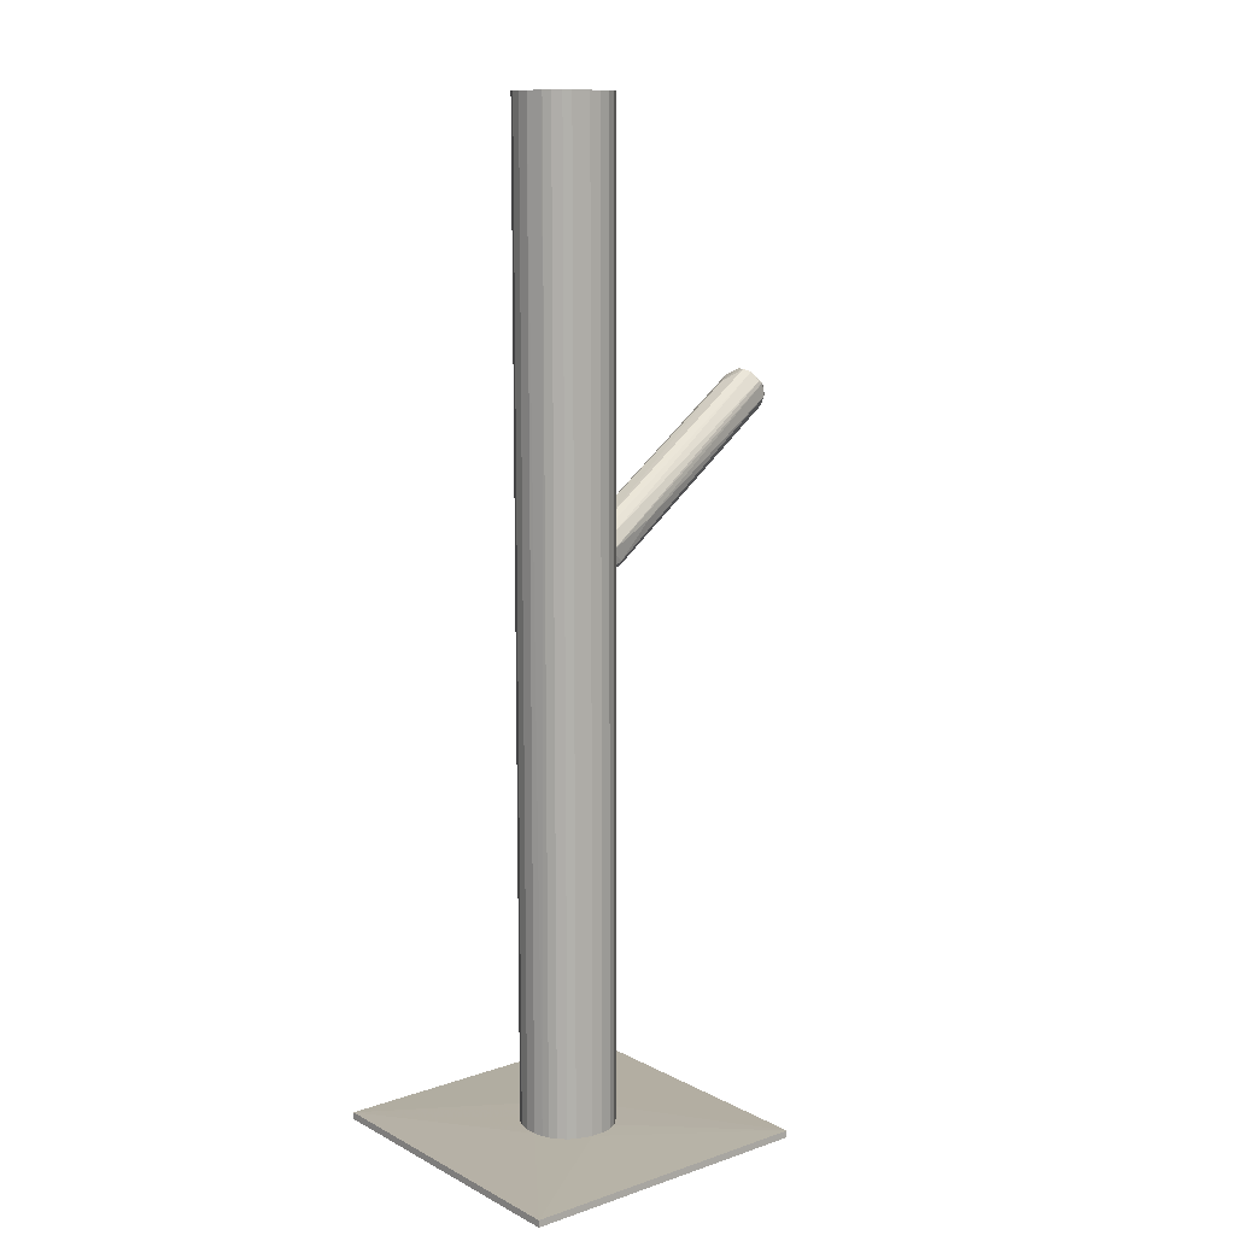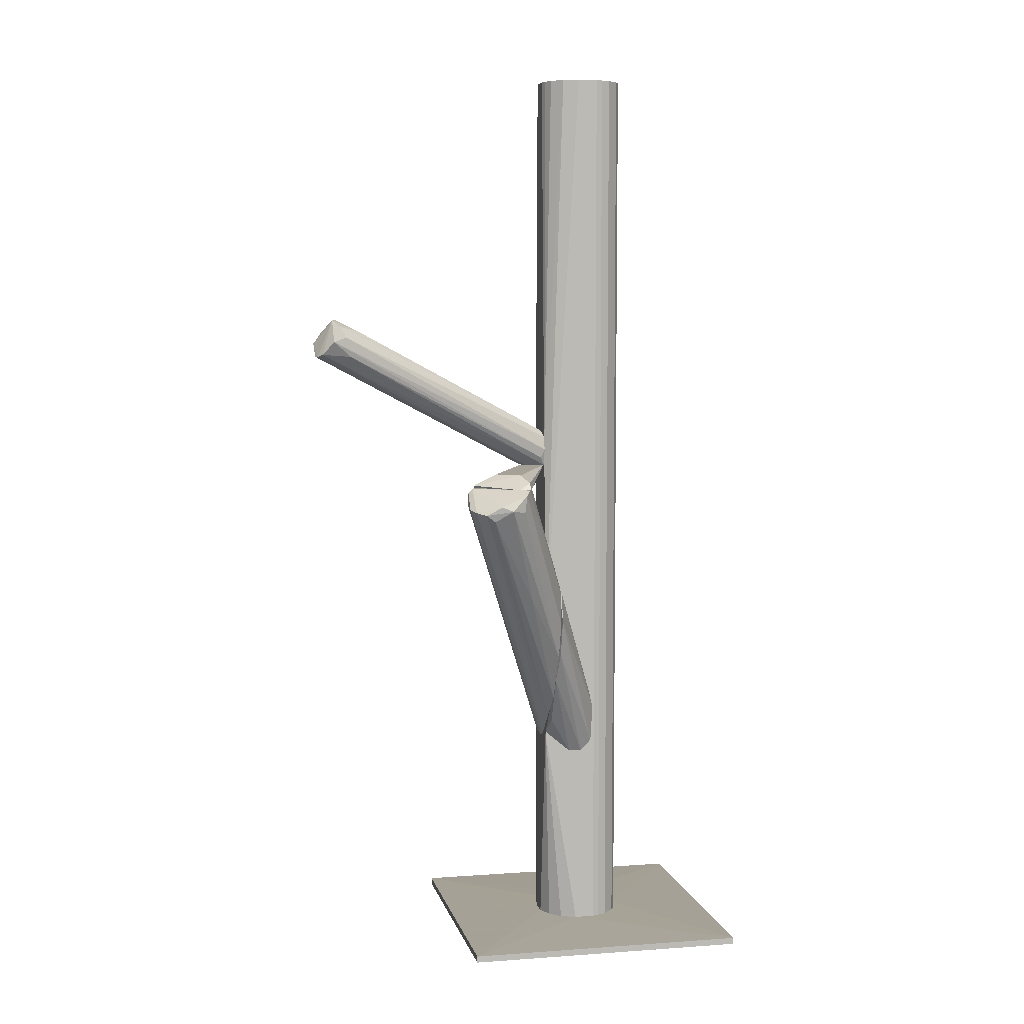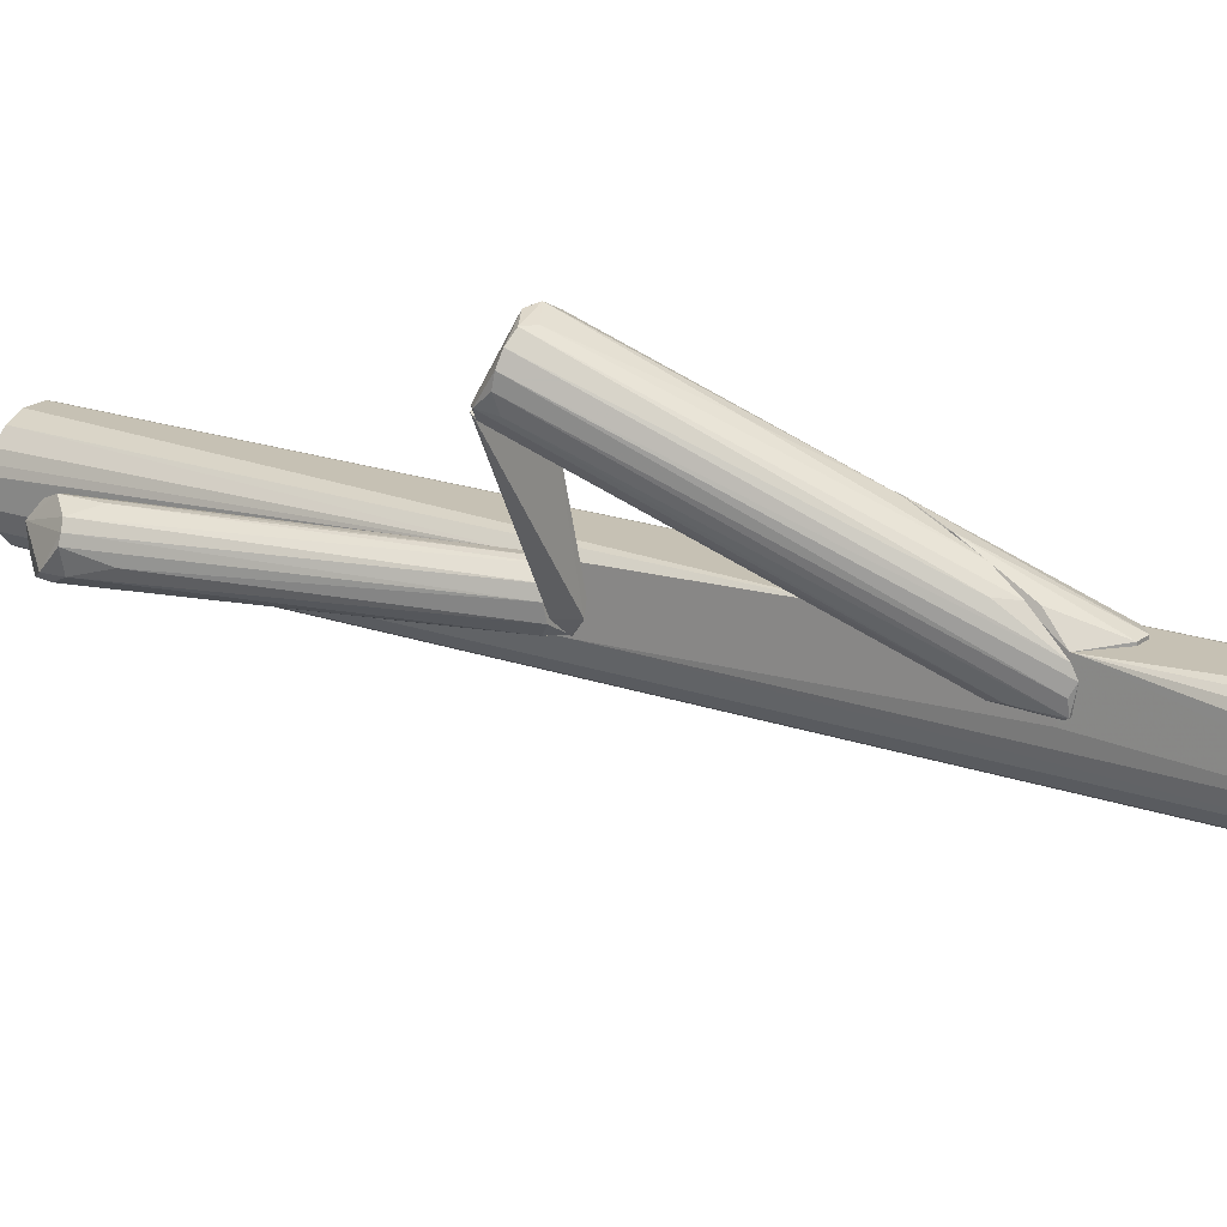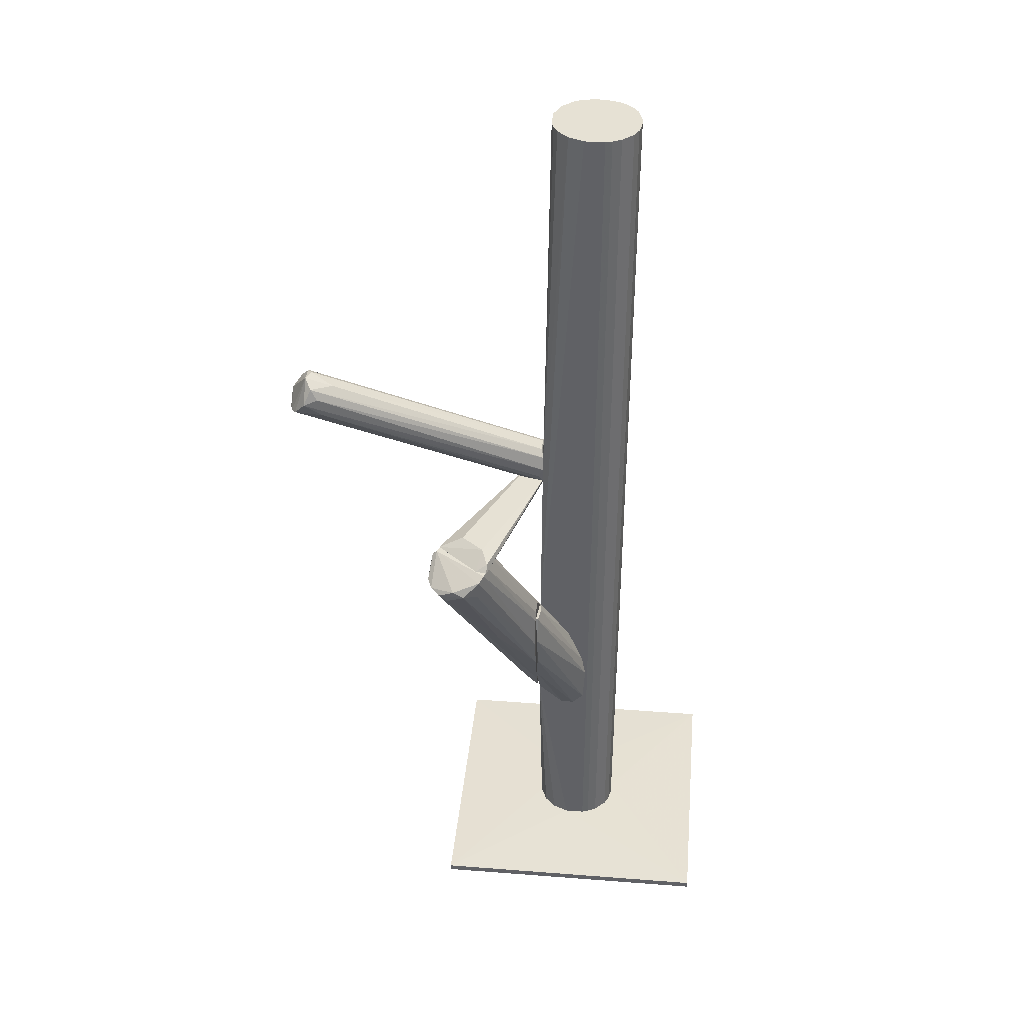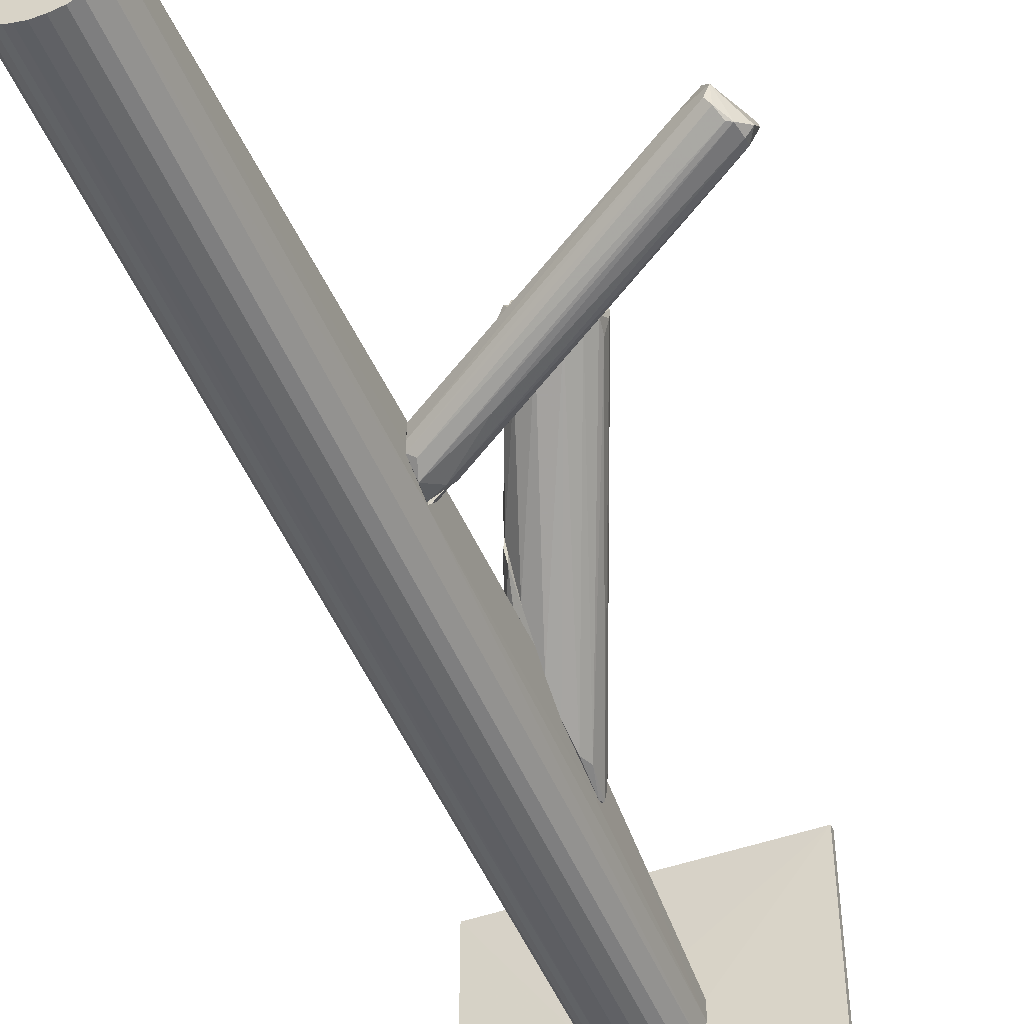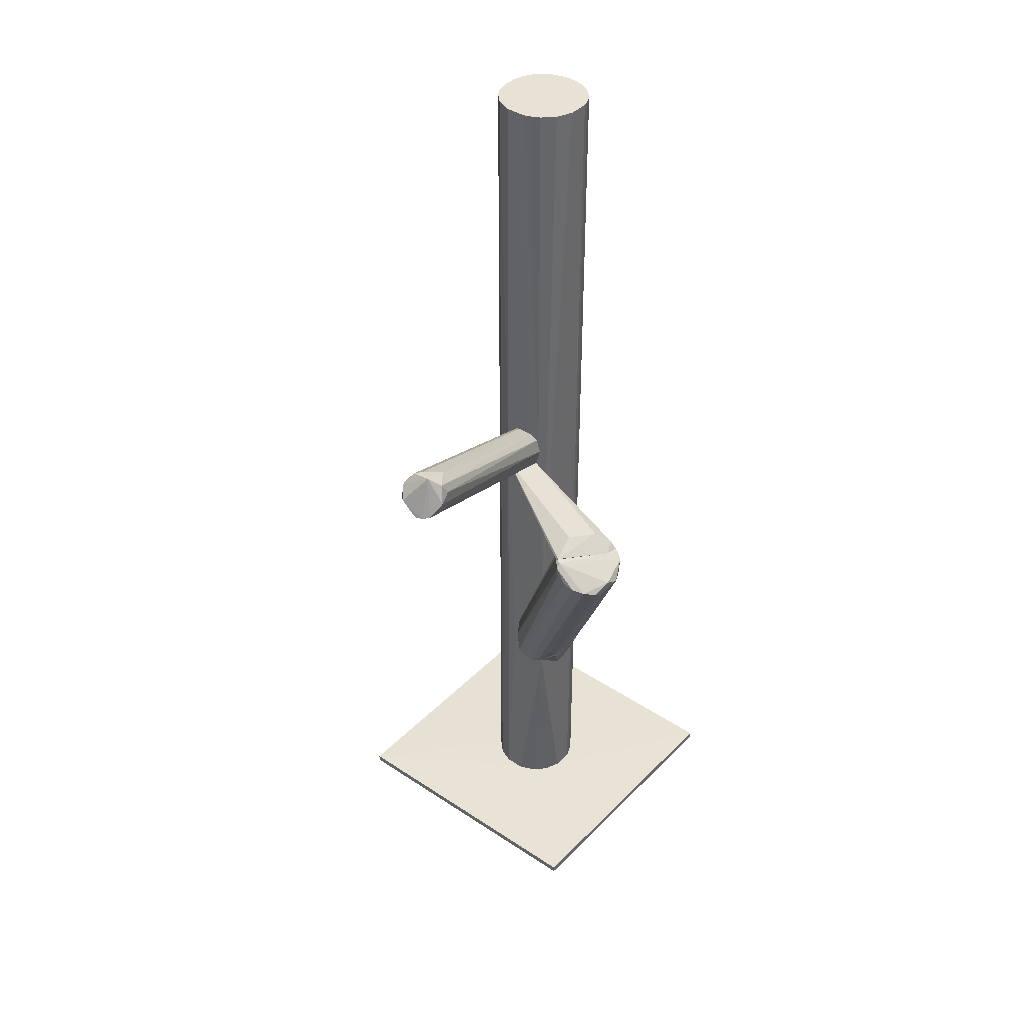
<metadata>
{"format":"obj","ext":"obj","renderer":"f3d","projection":"perspective","resolution":1024,"background":"white","views":[{"elev":11.5,"azim":-39.2,"up":"+Z"},{"elev":6.2,"azim":167.8,"up":"+Z"},{"elev":18.5,"azim":124.9,"up":"+Y"},{"elev":39.1,"azim":-174.5,"up":"+Z"},{"elev":-48.0,"azim":21.5,"up":"+Y"},{"elev":40.5,"azim":129.3,"up":"+Z"}]}
</metadata>
<code>
o convex_0
v -0.0387 -0.00968 -0.1446
v 0.01985 0.03701 -0.1453
v -0.02197 0.005635 -0.1446
v -0.07007 0.03701 -0.1474
v 0.01985 -0.05291 -0.1474
v -0.07007 -0.05291 -0.1474
v 0.01985 -0.05291 -0.1453
v 0.01985 0.03701 -0.1474
v -0.07007 0.03701 -0.1453
v -0.07007 -0.05291 -0.1453
v -0.0171 -0.01944 -0.1446
v -0.01152 -0.004821 -0.1446
v -0.02684 -0.02154 -0.1446
f 7 11 13
f 4 5 6
f 6 5 7
f 5 2 7
f 4 2 8
f 5 4 8
f 2 5 8
f 1 3 9
f 3 2 9
f 2 4 9
f 4 6 9
f 9 6 10
f 6 7 10
f 1 9 10
f 3 1 11
f 11 7 12
f 2 3 12
f 7 2 12
f 3 11 12
f 10 7 13
f 1 10 13
f 11 1 13
o convex_1
v -0.038 -0.01247 -0.1446
v -0.01082 -0.000628 0.02753
v -0.01082 -0.004809 0.02753
v -0.0387 -0.009687 0.1474
v -0.01988 -0.02084 0.1474
v -0.02824 0.005646 0.1474
v -0.03034 0.004949 -0.1446
v -0.01361 -0.01596 -0.1446
v -0.01082 0.005646 -0.07771
v -0.03173 -0.02014 -0.1446
v -0.01152 -0.01108 0.1474
v -0.03382 -0.01875 0.1474
v -0.03661 6.9e-05 -0.1446
v -0.01709 0.003552 0.1474
v -0.03661 6.9e-05 0.1474
v -0.01152 -0.004809 -0.1446
v -0.01988 -0.02084 -0.1446
v -0.02685 -0.02154 0.1474
v -0.02197 0.005646 -0.1446
v -0.0387 -0.006206 -0.1446
v -0.01221 -0.00272 0.1474
v -0.0143 -0.01666 0.1474
v -0.01152 -0.01108 -0.1446
v -0.03312 0.003555 0.1474
v -0.02337 -0.02154 -0.1446
v -0.01082 0.005646 -0.04146
v -0.03731 -0.01457 0.1474
v -0.03591 -0.01666 -0.1446
v -0.038 -0.00272 0.1474
v -0.01709 -0.01945 -0.1446
v -0.01082 -0.01038 0.01638
v -0.02197 0.005646 0.1474
v -0.0157 0.00216 -0.1446
v -0.02685 -0.02154 -0.1446
v -0.03312 0.003555 -0.1446
v -0.02824 0.005646 -0.1446
v -0.01082 0.002858 0.02404
v -0.03173 -0.02014 0.1474
v -0.01709 -0.01945 0.1474
v -0.038 -0.00272 -0.1446
v -0.01361 -0.01596 0.1474
v -0.01082 -0.006903 -0.07491
v -0.0387 -0.006206 0.1474
v -0.0387 -0.009687 -0.1446
v -0.02337 -0.02154 0.1474
v -0.01361 6.9e-05 0.1474
v -0.01152 -0.004809 0.1474
v -0.03731 -0.01457 -0.1446
v -0.03591 -0.01666 0.1474
v -0.03382 -0.01875 -0.1446
v -0.01361 6.9e-05 -0.1446
v -0.03034 0.004949 0.1474
v -0.02964 -0.02084 0.1474
v -0.01709 0.003552 -0.1446
f 46 32 67
f 17 18 19
f 14 20 21
f 15 16 22
f 14 21 23
f 16 15 24
f 19 18 24
f 18 17 25
f 20 14 26
f 19 24 27
f 17 19 28
f 21 20 29
f 23 21 30
f 18 25 31
f 19 22 32
f 29 20 32
f 26 14 33
f 27 24 34
f 24 18 35
f 21 29 36
f 29 22 36
f 28 19 37
f 26 28 37
f 30 18 38
f 23 30 38
f 15 22 39
f 22 19 39
f 17 14 40
f 25 17 40
f 14 23 41
f 17 28 42
f 28 26 42
f 18 30 43
f 30 21 43
f 21 35 43
f 22 16 44
f 16 24 44
f 21 36 44
f 19 27 45
f 39 19 45
f 27 39 45
f 29 32 46
f 23 38 47
f 38 31 47
f 20 26 48
f 37 20 48
f 26 37 48
f 20 19 49
f 19 32 49
f 32 20 49
f 15 39 50
f 39 27 50
f 25 23 51
f 31 25 51
f 35 18 52
f 18 43 52
f 43 35 52
f 26 33 53
f 42 26 53
f 33 42 53
f 24 35 54
f 35 21 54
f 44 24 54
f 21 44 54
f 36 22 55
f 22 44 55
f 44 36 55
f 33 17 56
f 17 42 56
f 42 33 56
f 14 17 57
f 33 14 57
f 17 33 57
f 18 31 58
f 38 18 58
f 31 38 58
f 27 34 59
f 34 50 59
f 50 27 59
f 24 15 60
f 34 24 60
f 15 50 60
f 50 34 60
f 40 14 61
f 41 40 61
f 14 41 61
f 25 40 62
f 41 25 62
f 40 41 62
f 23 25 63
f 25 41 63
f 41 23 63
f 22 29 64
f 46 22 64
f 29 46 64
f 19 20 65
f 37 19 65
f 20 37 65
f 23 47 66
f 47 31 66
f 51 23 66
f 31 51 66
f 32 22 67
f 22 46 67
o convex_2
v -0.01221 0.02098 -0.02614
v -0.02336 0.005646 -0.084
v -0.01918 0.005646 -0.084
v -0.01082 0.005646 -0.04009
v -0.01082 0.02098 -0.05611
v -0.02755 0.006345 -0.06865
v -0.01082 0.005646 -0.07702
v -0.01151 0.02795 -0.03451
v -0.02127 0.005646 -0.05054
v -0.02685 0.006345 -0.0805
v -0.01082 0.02656 -0.02545
v -0.01151 0.0168 -0.02684
v -0.01151 0.02516 -0.04636
v -0.02615 0.005646 -0.06238
v -0.01151 0.02656 -0.02545
v -0.01151 0.01192 -0.07144
v -0.02336 0.006345 -0.084
v -0.015 0.005646 -0.04218
v -0.01918 0.006345 -0.084
f 84 72 86
f 69 70 71
f 71 70 74
f 72 71 74
f 69 71 76
f 73 75 77
f 71 72 78
f 72 75 78
f 68 76 79
f 78 68 79
f 71 78 79
f 75 72 80
f 77 75 80
f 69 76 81
f 76 68 81
f 77 69 81
f 73 77 81
f 75 73 82
f 68 78 82
f 78 75 82
f 81 68 82
f 73 81 82
f 72 74 83
f 70 69 84
f 69 77 84
f 80 72 84
f 77 80 84
f 76 71 85
f 71 79 85
f 79 76 85
f 74 70 86
f 72 83 86
f 83 74 86
f 70 84 86
o convex_3
v 0.05609 0.01889 0.06308
v -0.01082 -0.009683 0.01638
v -0.01082 0.002164 0.01638
v 0.07004 0.01959 0.05472
v 0.06725 0.01262 0.06238
v -0.01011 -0.004805 0.02823
v 0.06446 0.02586 0.0596
v -0.01082 0.002164 0.02614
v -0.003148 -0.002016 0.01638
v 0.06794 0.01401 0.05541
v -0.01011 -0.01039 0.02196
v 0.06446 0.01471 0.06587
v 0.06794 0.02377 0.05541
v 0.06237 0.02377 0.06448
v -0.01082 0.003558 0.02196
v -0.005934 -0.008988 0.01847
v -0.004541 -0.006199 0.01638
v -0.00872 -0.008293 0.02614
v -0.004541 0.000769 0.01638
v 0.06794 0.01262 0.0582
v -0.01011 7.4e-05 0.02823
v 0.06307 0.0168 0.06657
v 0.06027 0.02446 0.06099
v 0.06446 0.02028 0.06657
v 0.06168 0.01471 0.05053
v 0.05888 0.02377 0.05472
v 0.06585 0.01262 0.06308
v -0.009417 0.003558 0.01918
v -0.01082 -0.006898 0.02685
v 0.06934 0.02167 0.05472
v 0.07004 0.01471 0.0589
v 0.007315 -0.005504 0.02893
f 102 106 118
f 89 88 94
f 88 89 95
f 89 94 101
f 97 88 102
f 88 95 103
f 102 88 103
f 96 102 103
f 95 89 105
f 89 99 105
f 102 96 106
f 92 87 107
f 87 100 107
f 100 94 107
f 87 92 108
f 94 100 109
f 100 93 109
f 93 101 109
f 101 94 109
f 98 91 110
f 99 93 110
f 100 87 110
f 93 100 110
f 87 108 110
f 108 98 110
f 95 90 111
f 90 96 111
f 103 95 111
f 96 103 111
f 99 89 112
f 93 99 112
f 97 91 113
f 91 98 113
f 104 97 113
f 98 104 113
f 89 101 114
f 101 93 114
f 112 89 114
f 93 112 114
f 94 88 115
f 88 97 115
f 97 104 115
f 104 98 115
f 92 107 115
f 107 94 115
f 108 92 115
f 98 108 115
f 90 95 116
f 95 105 116
f 105 99 116
f 99 110 116
f 116 110 117
f 96 90 117
f 91 106 117
f 106 96 117
f 110 91 117
f 90 116 117
f 91 97 118
f 97 102 118
f 106 91 118
o convex_4
v -0.01082 0.02795 -0.02475
v -0.01082 -0.005506 -0.07632
v -0.01082 -0.004802 -0.07771
v 0.02334 0.04119 0.006621
v 0.009396 0.03213 0.01149
v 0.01079 0.05305 0.005915
v -0.01012 0.01262 -0.06935
v -0.01082 -0.002016 -0.05471
v 0.01985 0.03492 0.0122
v 0.003127 0.0391 0.0122
v 0.02194 0.04816 0.005227
v -0.01082 0.01053 -0.03242
v -0.01082 0.02516 -0.04704
v 0.005912 0.05095 0.0108
v -0.01012 0.001469 -0.07912
v 0.01636 0.05095 0.002429
v -0.008725 -0.004108 -0.06725
v 0.02264 0.03771 0.0108
v -0.01082 0.02029 -0.02337
v 0.003127 0.04538 0.0122
v -0.01082 0.0175 -0.06237
v -0.01012 -0.004802 -0.07771
v -0.01082 0.02864 -0.0352
v 0.01567 0.03283 0.0122
v -0.01012 -0.004802 -0.06307
v 0.002428 0.03143 0.005218
v -0.01082 0.002168 -0.04565
v -0.006632 0.01332 -0.06517
v 0.02334 0.04468 0.005924
v 0.01915 0.05095 0.00452
v 0.006608 0.05095 0.005218
v -0.00942 -0.001317 -0.07771
v 0.02124 0.03771 0.0122
v 0.01427 0.05234 0.007309
v 0.02194 0.03701 0.005924
v -0.01082 0.02586 -0.02266
v 0.004518 0.04886 0.0122
v 0.001034 0.03701 -0.02544
v -0.01012 0.00426 -0.07771
f 129 147 157
f 121 120 119
f 119 120 126
f 119 126 130
f 121 119 131
f 127 135 136
f 119 130 137
f 128 127 138
f 121 131 139
f 134 125 139
f 120 121 140
f 121 133 140
f 135 120 140
f 131 119 141
f 127 128 142
f 128 123 142
f 126 120 143
f 120 135 143
f 135 127 143
f 142 126 143
f 127 142 143
f 123 128 144
f 130 123 144
f 128 137 144
f 137 130 144
f 130 126 145
f 123 130 145
f 142 123 145
f 126 142 145
f 136 122 147
f 125 134 148
f 134 124 148
f 146 125 148
f 129 146 148
f 124 131 149
f 132 124 149
f 131 141 149
f 141 132 149
f 140 133 150
f 122 140 150
f 147 122 150
f 133 147 150
f 127 136 151
f 138 127 151
f 147 129 151
f 136 147 151
f 124 132 152
f 148 124 152
f 129 148 152
f 151 129 152
f 132 151 152
f 136 135 153
f 122 136 153
f 140 122 153
f 135 140 153
f 119 137 154
f 137 128 154
f 128 138 154
f 138 119 154
f 119 138 155
f 141 119 155
f 132 141 155
f 151 132 155
f 138 151 155
f 131 124 156
f 124 134 156
f 139 131 156
f 134 139 156
f 133 121 157
f 121 139 157
f 139 125 157
f 125 146 157
f 146 129 157
f 147 133 157
o convex_5
v 0.007304 0.04677 0.0122
v -0.01082 -0.009689 0.01568
v -0.01012 -0.009689 0.01568
v 0.005907 0.04049 0.01638
v 0.02055 0.03561 0.0122
v -0.01082 -0.002717 0.0129
v 0.01288 0.03492 0.01638
v -0.01082 0.001468 0.01638
v 0.003825 0.04747 0.0122
v -0.005239 -0.005504 0.01638
v -0.01012 -0.0062 0.0129
v 0.02055 0.03631 0.0129
v 0.003825 0.04537 0.01429
f 166 165 170
f 163 159 165
f 164 161 165
f 158 162 166
f 163 165 166
f 159 160 167
f 165 159 167
f 164 165 167
f 160 159 168
f 159 163 168
f 166 162 168
f 163 166 168
f 167 160 168
f 162 167 168
f 158 161 169
f 162 158 169
f 161 164 169
f 167 162 169
f 164 167 169
f 161 158 170
f 165 161 170
f 158 166 170

</code>
